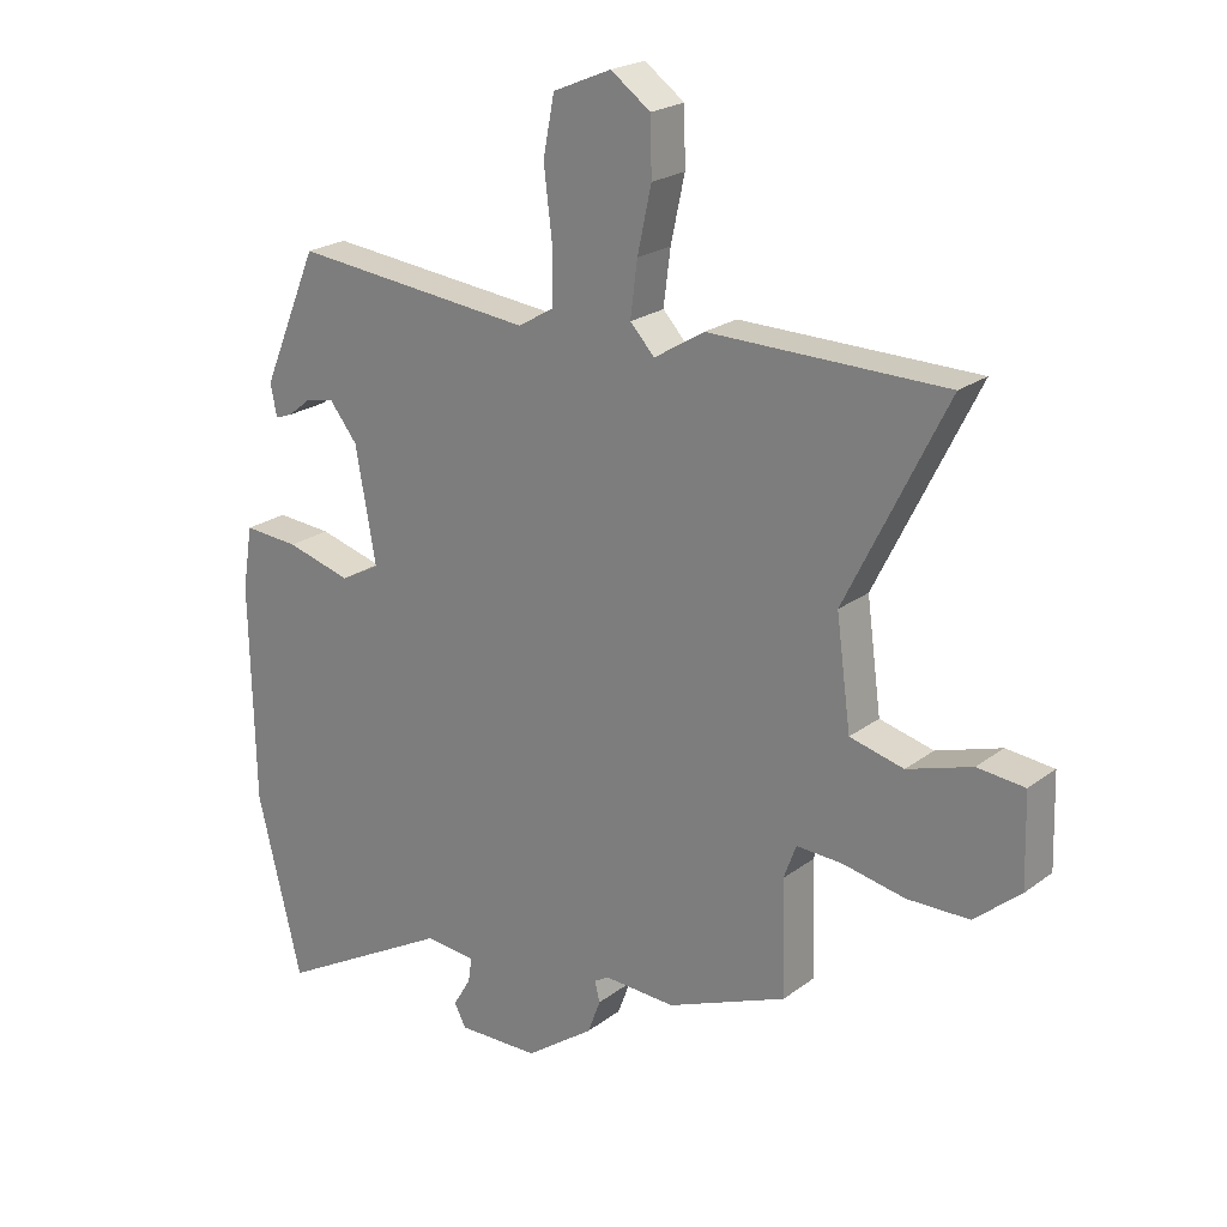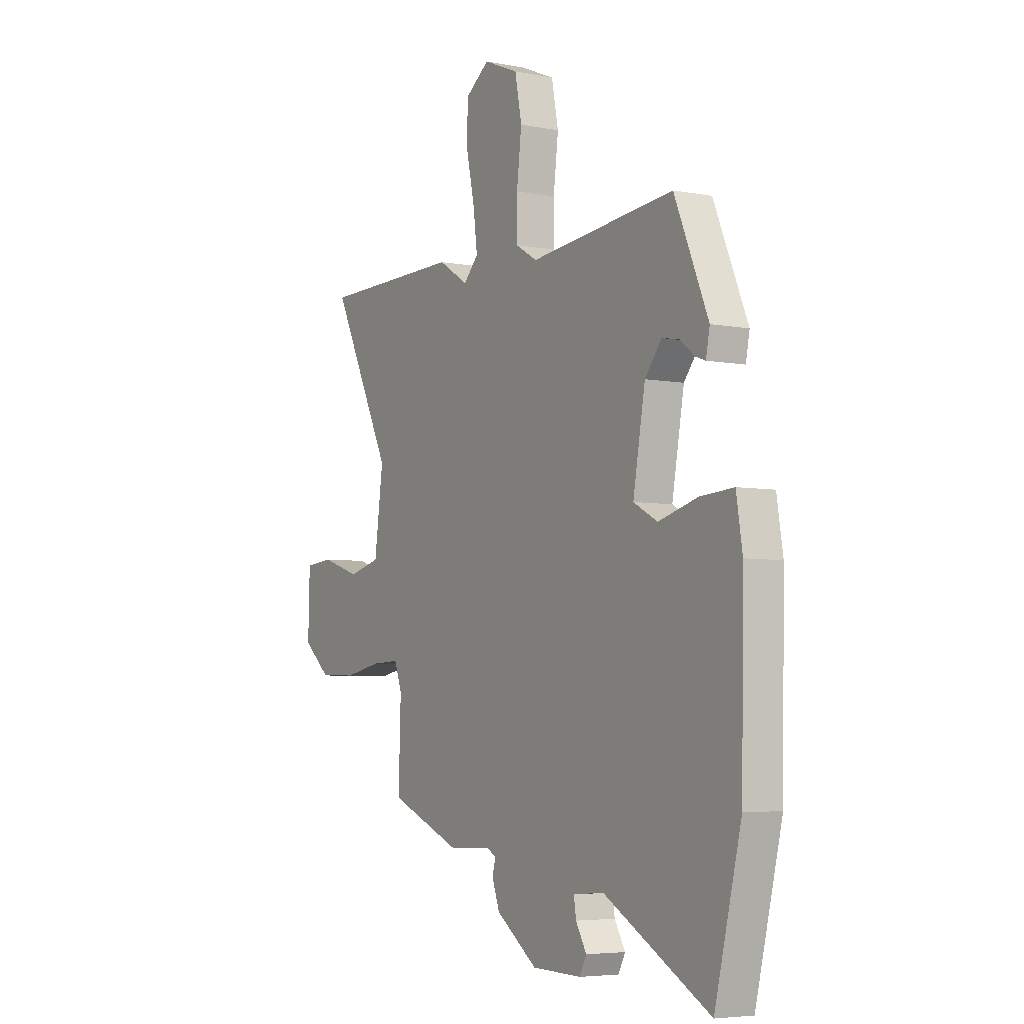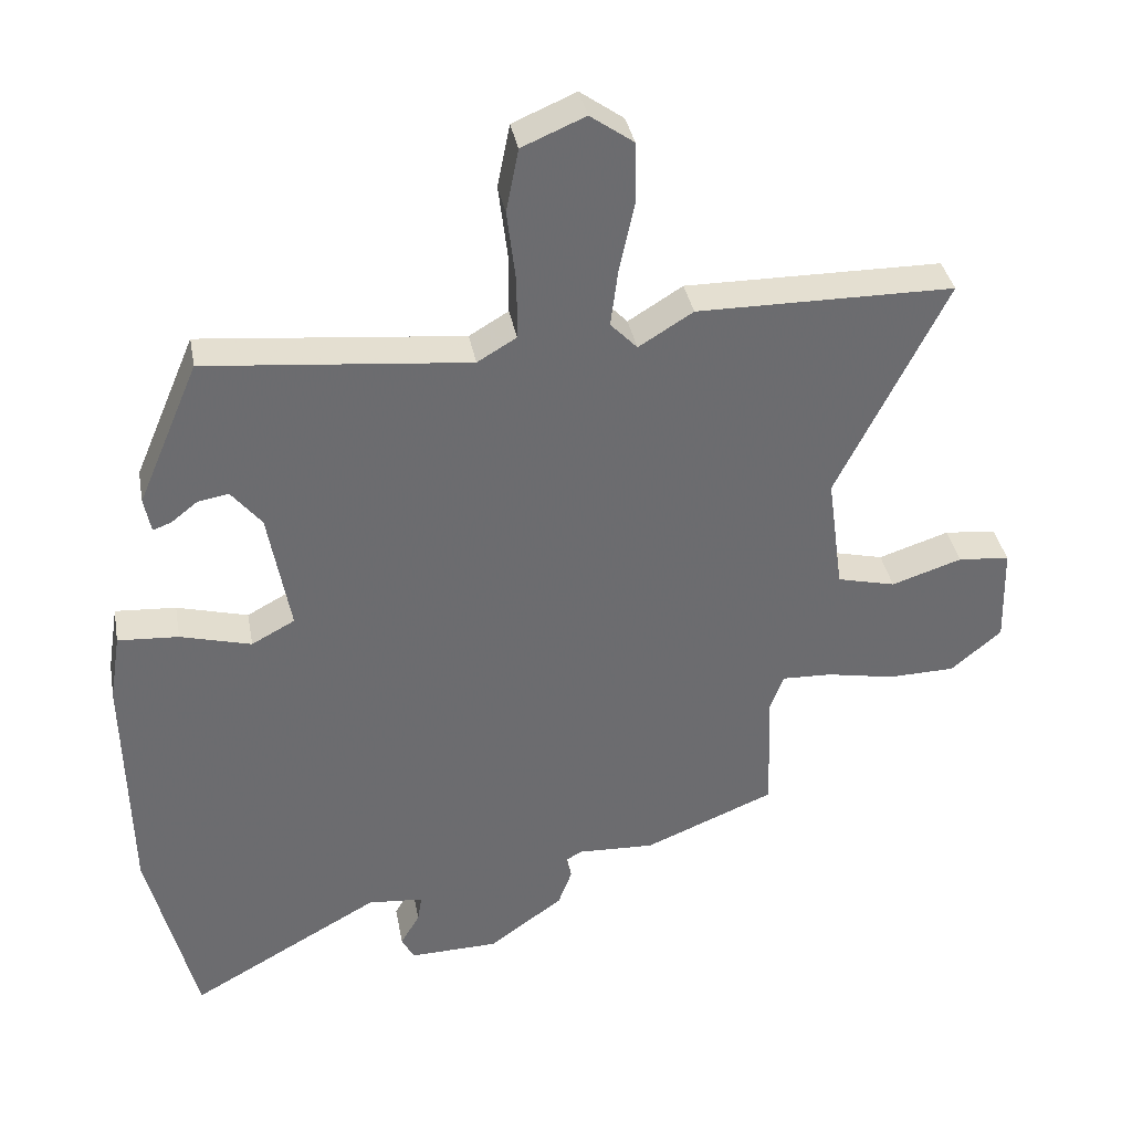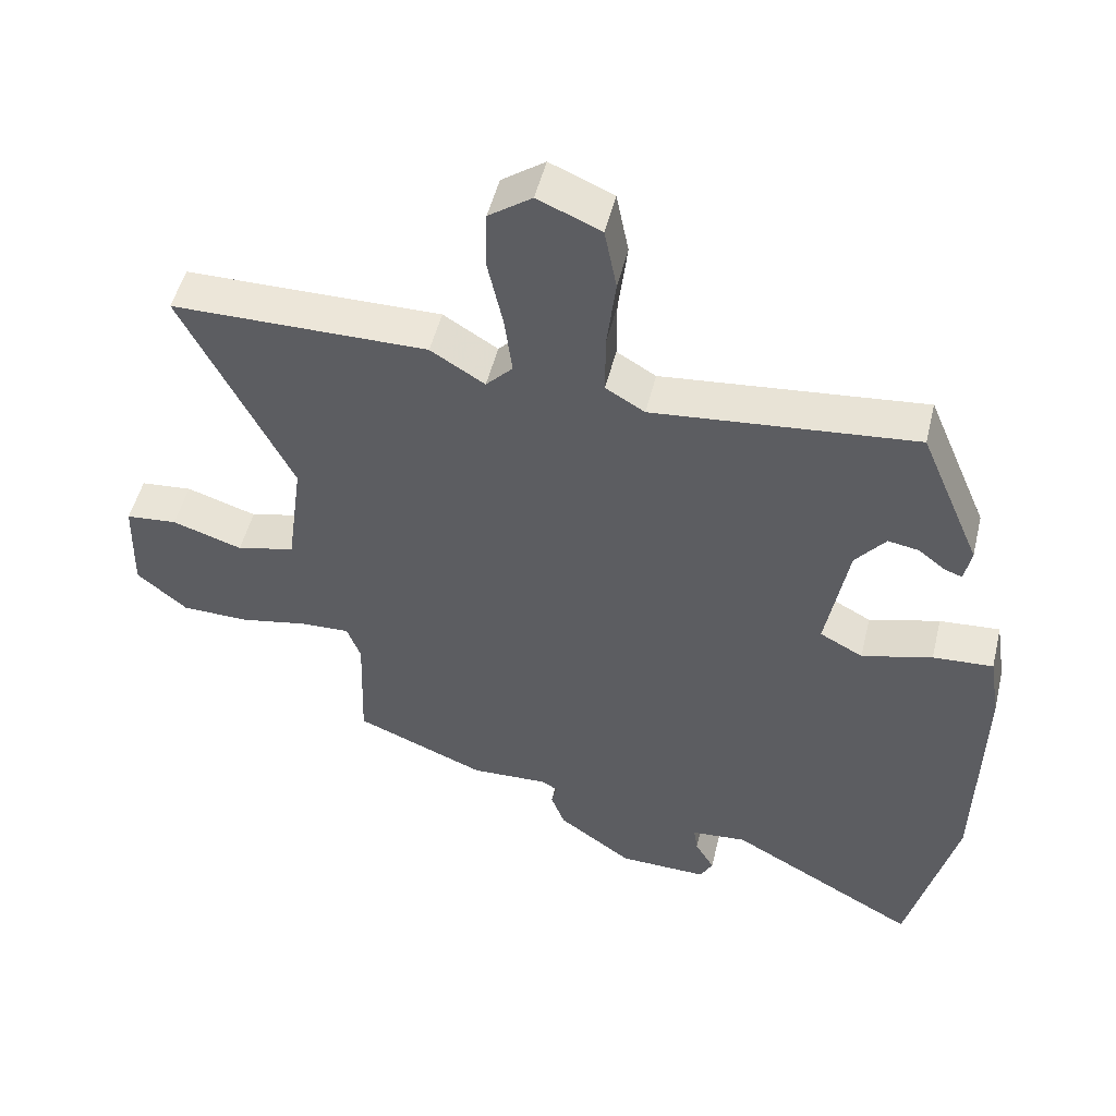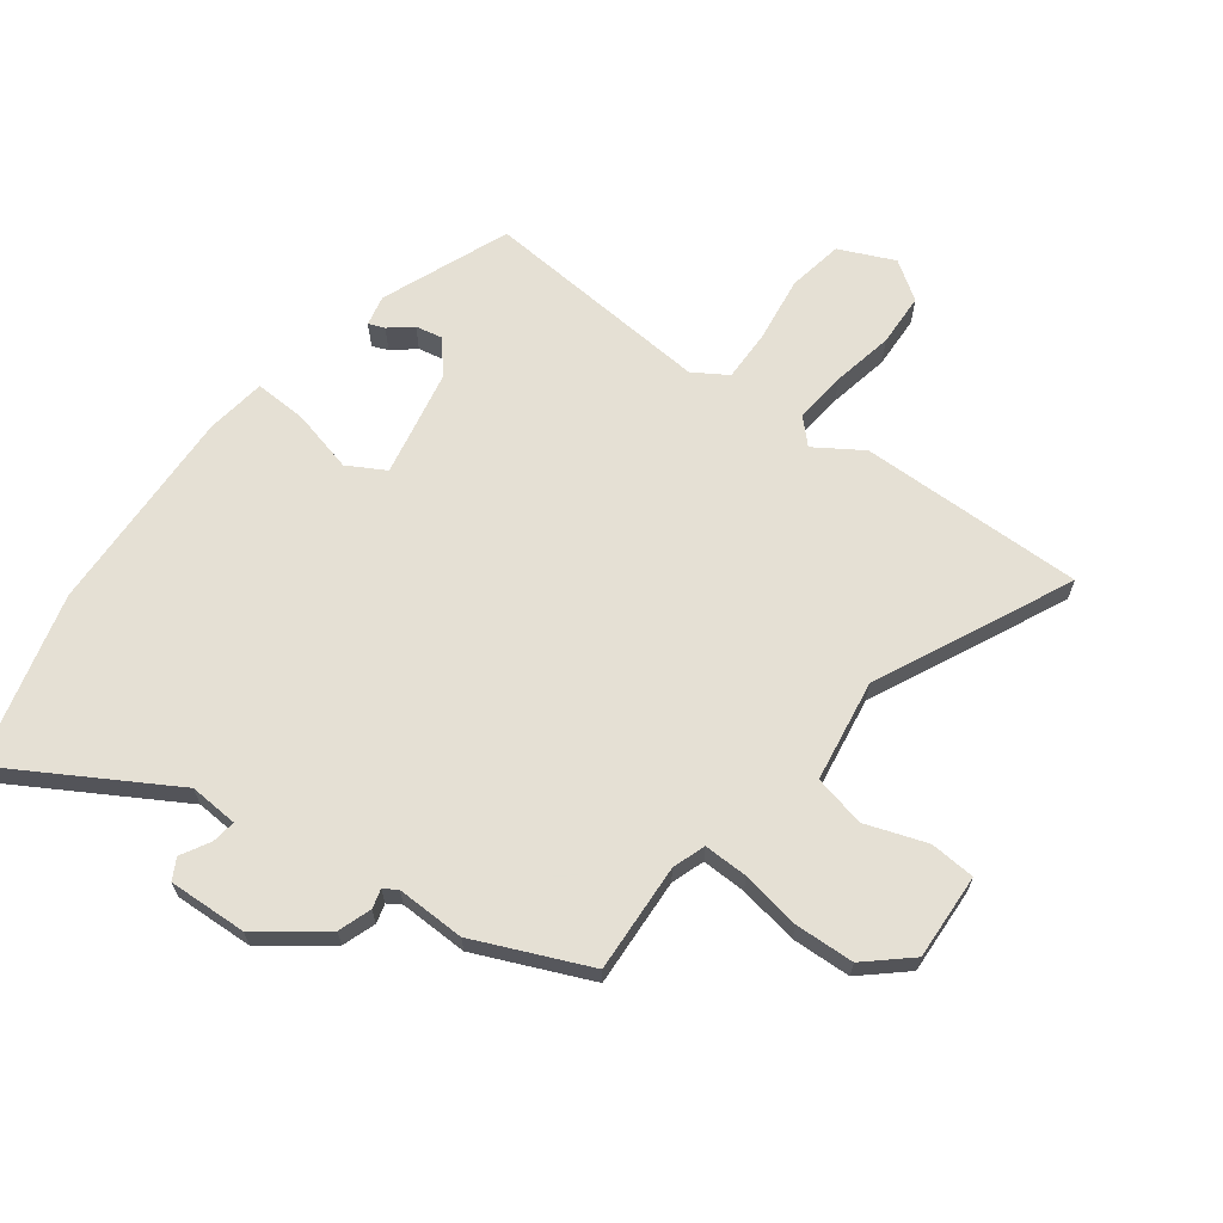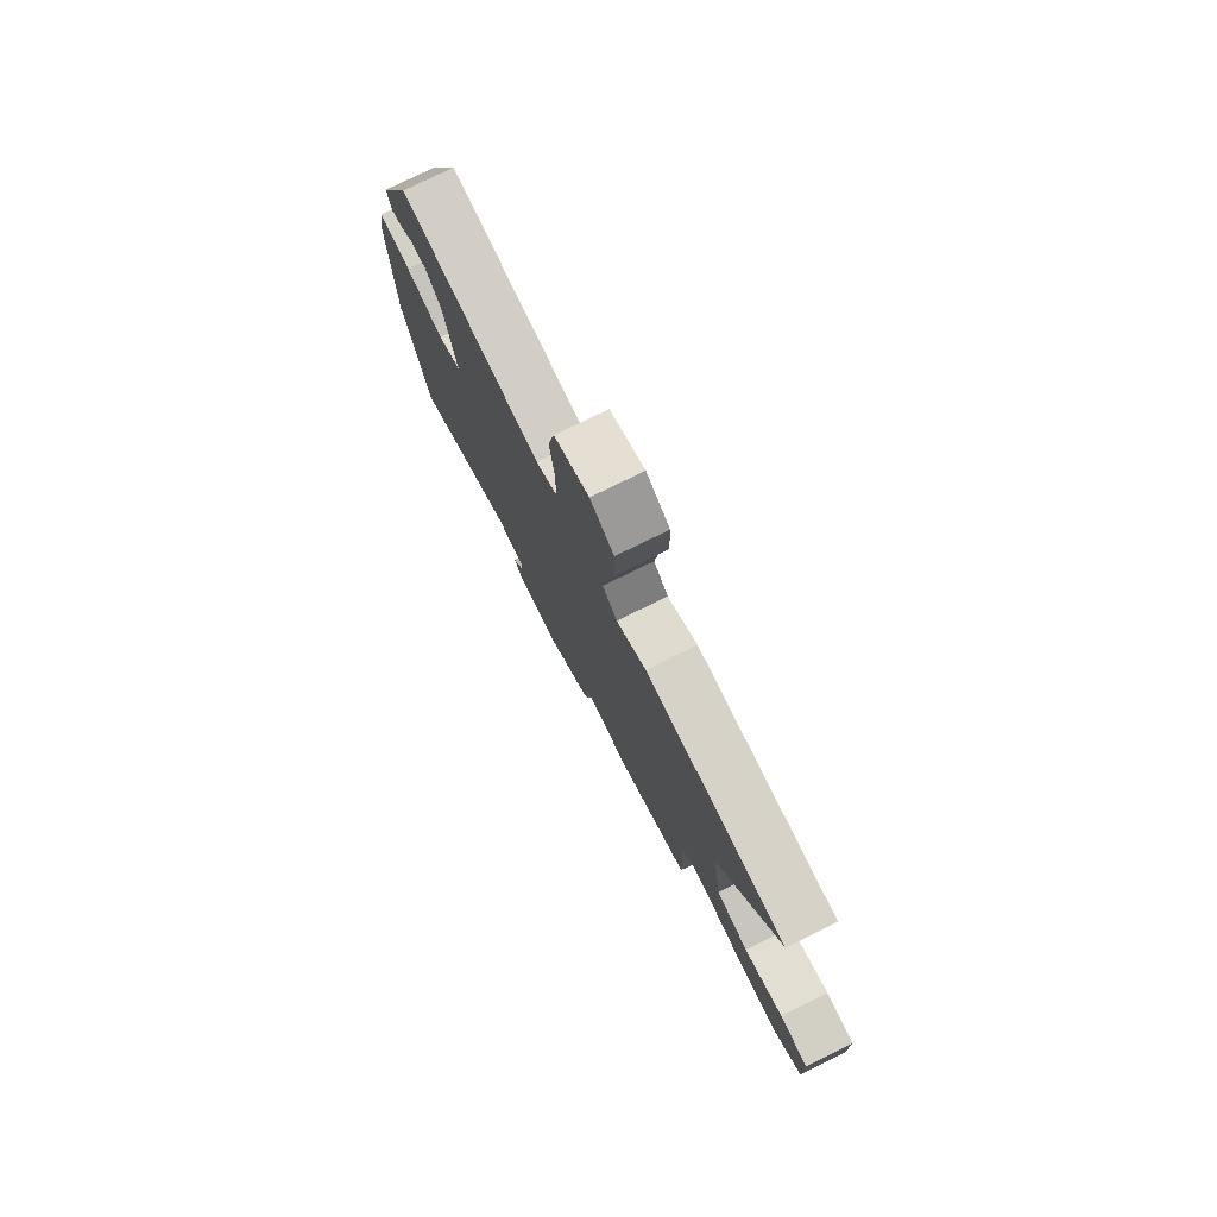
<metadata>
{"format":"obj","ext":"obj","renderer":"f3d","projection":"perspective","resolution":1024,"background":"white","views":[{"elev":22.3,"azim":-141.8,"up":"+Z"},{"elev":-5.2,"azim":59.0,"up":"+Z"},{"elev":36.7,"azim":169.6,"up":"+Z"},{"elev":50.4,"azim":13.6,"up":"+Z"},{"elev":65.9,"azim":-144.4,"up":"+Y"},{"elev":77.8,"azim":-116.2,"up":"+Z"}]}
</metadata>
<code>
v -0.691 0.07 0.498
v -0.318 0.07 0.501
v -0.239 0.07 0.452
v -0.2 0.07 0.493
v -0.211 0.07 0.579
v -0.233 0.07 0.68
v -0.231 0.07 0.768
v -0.168 0.07 0.813
v -0.076 0.07 0.774
v -0.058 0.07 0.682
v -0.071 0.07 0.575
v -0.071 0.07 0.487
v -0.014 0.07 0.453
v 0.368 0.07 0.491
v 0.457 0.07 0.281
v 0.447 0.07 0.23
v 0.42 0.07 0.24
v 0.382 0.07 0.27
v 0.337 0.07 0.278
v 0.293 0.07 0.223
v 0.261 0.07 0.044
v 0.324 0.07 0.01
v 0.427 0.07 0.038
v 0.515 0.07 0.044
v 0.531 0.07 -0.056
v 0.524 0.07 -0.403
v 0.454 0.07 -0.688
v 0.176 0.07 -0.532
v 0.095 0.07 -0.539
v 0.101 0.07 -0.578
v 0.129 0.07 -0.626
v 0.111 0.07 -0.661
v -0.019 0.07 -0.658
v -0.127 0.07 -0.58
v -0.147 0.07 -0.526
v -0.139 0.07 -0.494
v -0.162 0.07 -0.48
v -0.275 0.07 -0.485
v -0.465 0.07 -0.407
v -0.459 0.07 -0.226
v -0.479 0.07 -0.172
v -0.552 0.07 -0.175
v -0.65 0.07 -0.194
v -0.748 0.07 -0.192
v -0.821 0.07 -0.13
v -0.817 0.07 0.013
v -0.742 0.07 0.02
v -0.64 0.07 -0.013
v -0.555 0.07 0.008
v -0.532 0.07 0.178
v -0.691 0 0.498
v -0.318 0 0.501
v -0.239 0 0.452
v -0.2 0 0.493
v -0.211 0 0.579
v -0.233 0 0.68
v -0.231 0 0.768
v -0.168 0 0.813
v -0.076 0 0.774
v -0.058 0 0.682
v -0.071 0 0.575
v -0.071 0 0.487
v -0.014 0 0.453
v 0.368 0 0.491
v 0.457 0 0.281
v 0.447 0 0.23
v 0.42 0 0.24
v 0.382 0 0.27
v 0.337 0 0.278
v 0.293 0 0.223
v 0.261 0 0.044
v 0.324 0 0.01
v 0.427 0 0.038
v 0.515 0 0.044
v 0.531 0 -0.056
v 0.524 0 -0.403
v 0.454 0 -0.688
v 0.176 0 -0.532
v 0.095 0 -0.539
v 0.101 0 -0.578
v 0.129 0 -0.626
v 0.111 0 -0.661
v -0.019 0 -0.658
v -0.127 0 -0.58
v -0.147 0 -0.526
v -0.139 0 -0.494
v -0.162 0 -0.48
v -0.275 0 -0.485
v -0.465 0 -0.407
v -0.459 0 -0.226
v -0.479 0 -0.172
v -0.552 0 -0.175
v -0.65 0 -0.194
v -0.748 0 -0.192
v -0.821 0 -0.13
v -0.817 0 0.013
v -0.742 0 0.02
v -0.64 0 -0.013
v -0.555 0 0.008
v -0.532 0 0.178
f 45 46 47 48
f 45 48 49
f 42 43 44 45
f 41 42 45 49
f 37 38 39 40
f 36 37 40 41
f 33 34 35 36
f 31 32 33 36
f 30 31 36 41
f 29 30 41 49
f 25 26 27 28
f 22 23 24 25
f 22 25 28 29
f 15 16 17 18
f 13 14 15 18
f 13 18 19
f 8 9 10 11
f 8 11 12
f 5 6 7 8
f 4 5 8 12
f 3 4 12 13
f 50 1 2 3
f 21 22 29 49
f 20 21 49 50
f 19 20 50
f 3 13 19 50
f 98 97 96 95
f 99 98 95
f 95 94 93 92
f 99 95 92 91
f 90 89 88 87
f 91 90 87 86
f 86 85 84 83
f 86 83 82 81
f 91 86 81 80
f 99 91 80 79
f 78 77 76 75
f 75 74 73 72
f 79 78 75 72
f 68 67 66 65
f 68 65 64 63
f 69 68 63
f 61 60 59 58
f 62 61 58
f 58 57 56 55
f 62 58 55 54
f 63 62 54 53
f 53 52 51 100
f 99 79 72 71
f 100 99 71 70
f 100 70 69
f 100 69 63 53
f 1 51 52 2
f 2 52 53 3
f 3 53 54 4
f 4 54 55 5
f 5 55 56 6
f 6 56 57 7
f 7 57 58 8
f 8 58 59 9
f 9 59 60 10
f 10 60 61 11
f 11 61 62 12
f 12 62 63 13
f 13 63 64 14
f 14 64 65 15
f 15 65 66 16
f 16 66 67 17
f 17 67 68 18
f 18 68 69 19
f 19 69 70 20
f 20 70 71 21
f 21 71 72 22
f 22 72 73 23
f 23 73 74 24
f 24 74 75 25
f 25 75 76 26
f 26 76 77 27
f 27 77 78 28
f 28 78 79 29
f 29 79 80 30
f 30 80 81 31
f 31 81 82 32
f 32 82 83 33
f 33 83 84 34
f 34 84 85 35
f 35 85 86 36
f 36 86 87 37
f 37 87 88 38
f 38 88 89 39
f 39 89 90 40
f 40 90 91 41
f 41 91 92 42
f 42 92 93 43
f 43 93 94 44
f 44 94 95 45
f 45 95 96 46
f 46 96 97 47
f 47 97 98 48
f 48 98 99 49
f 49 99 100 50
f 50 100 51 1

</code>
